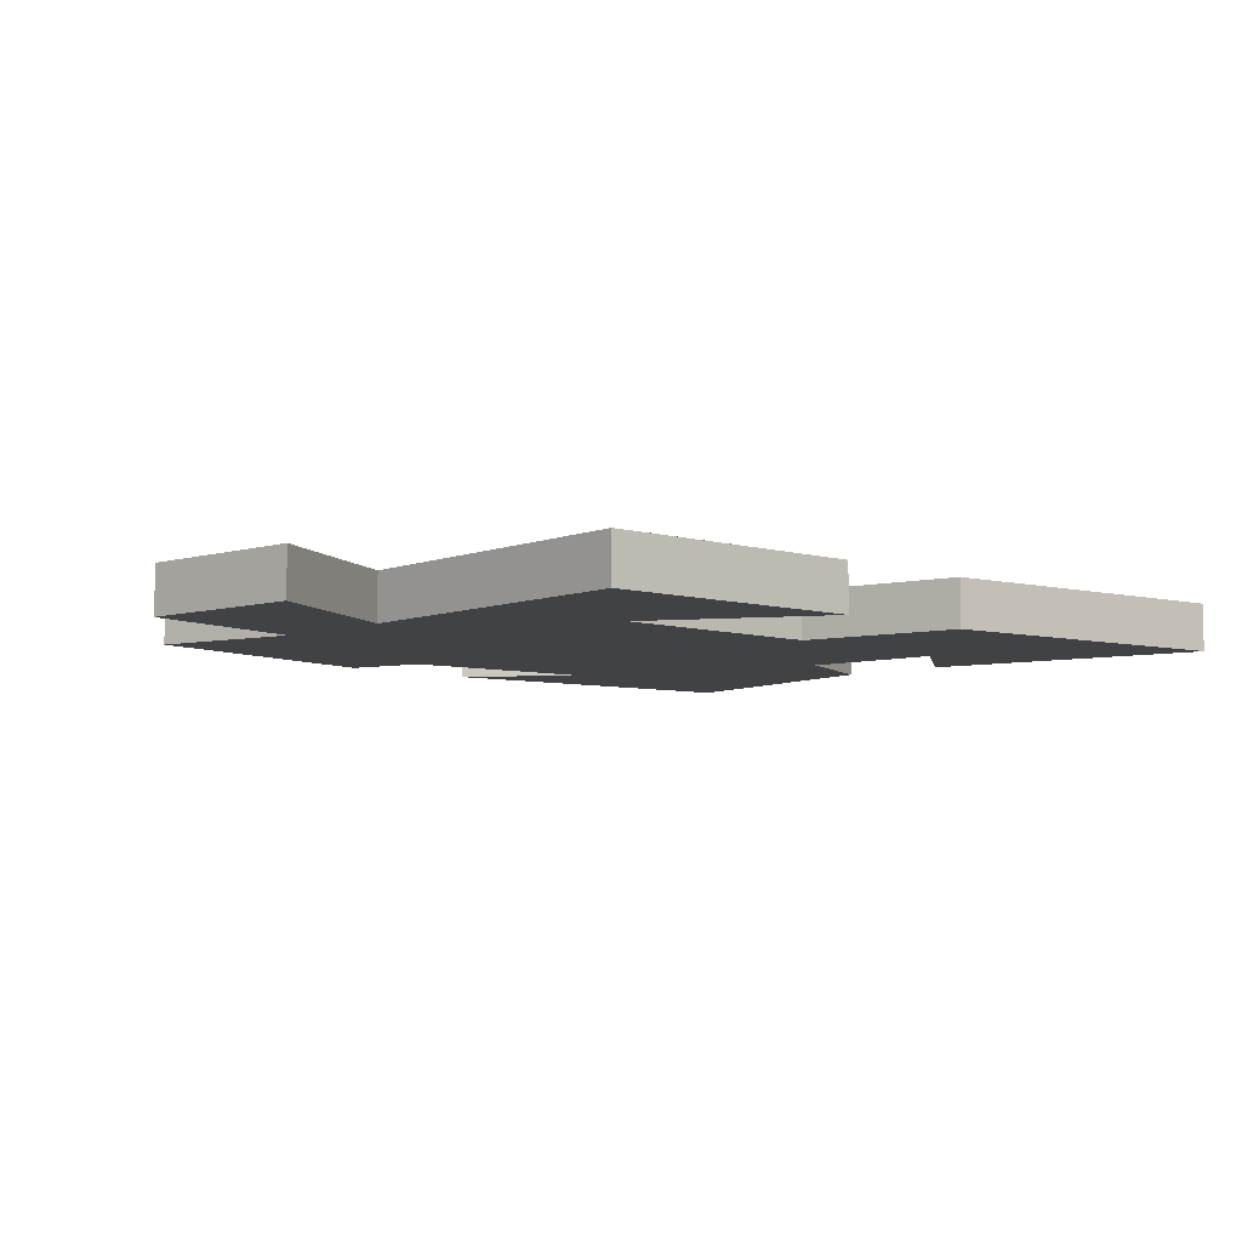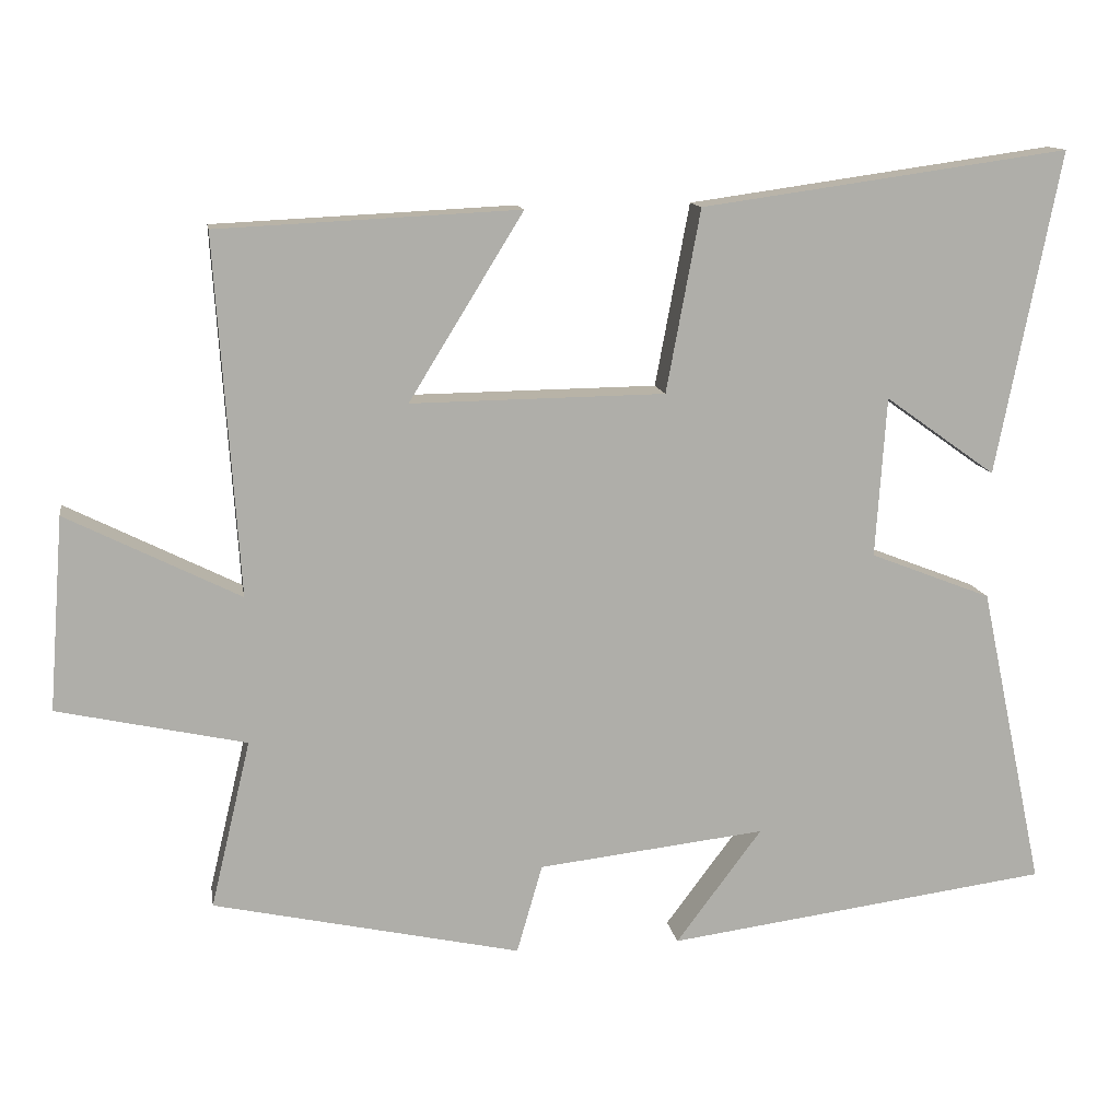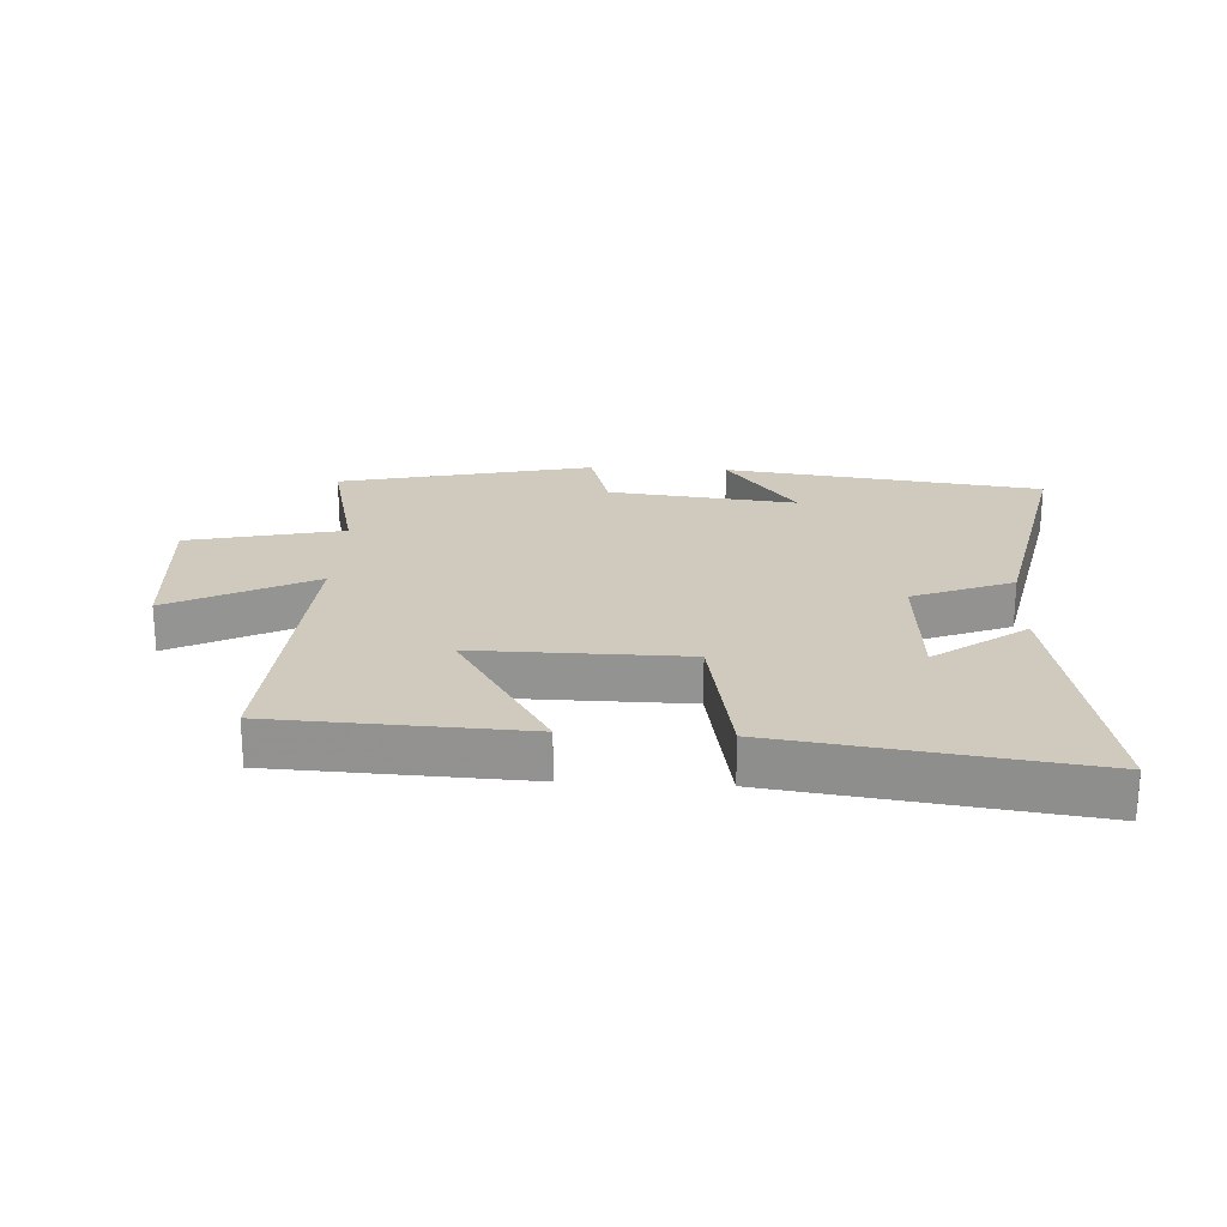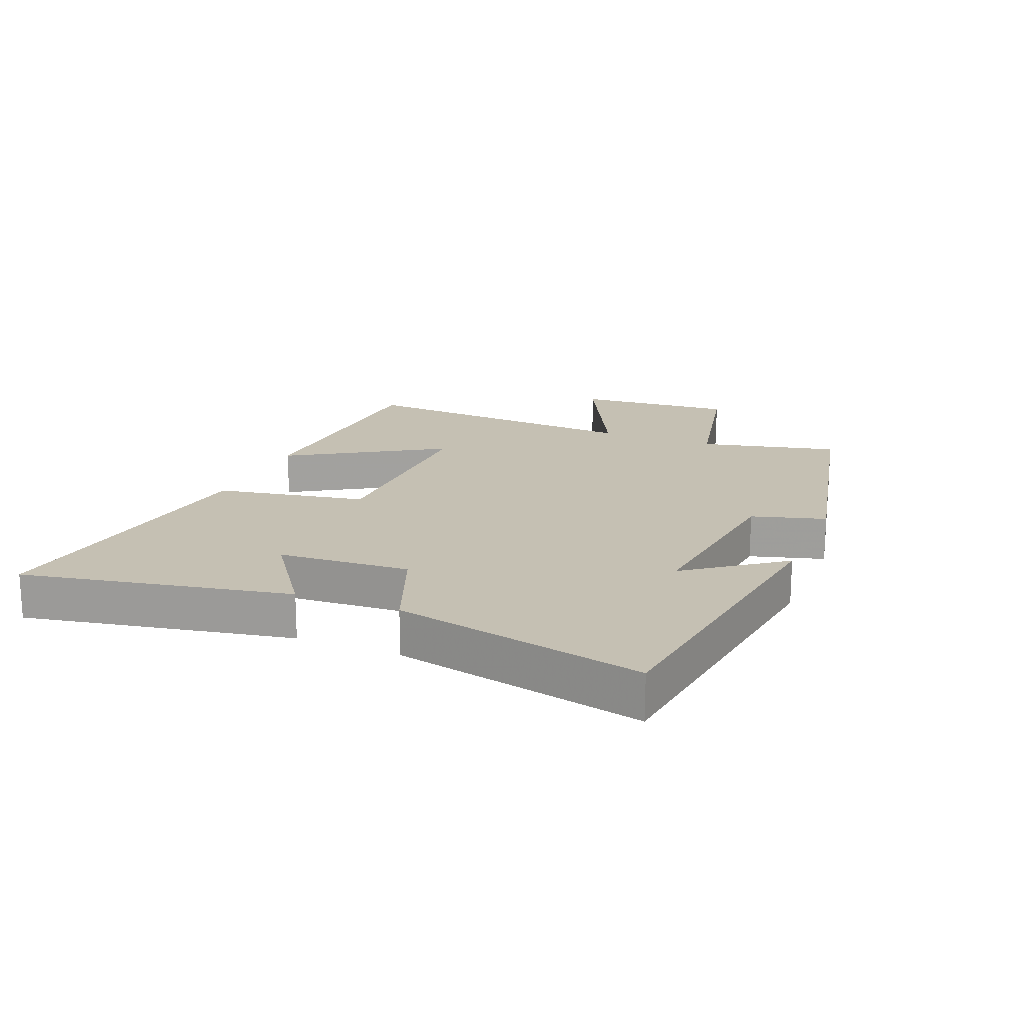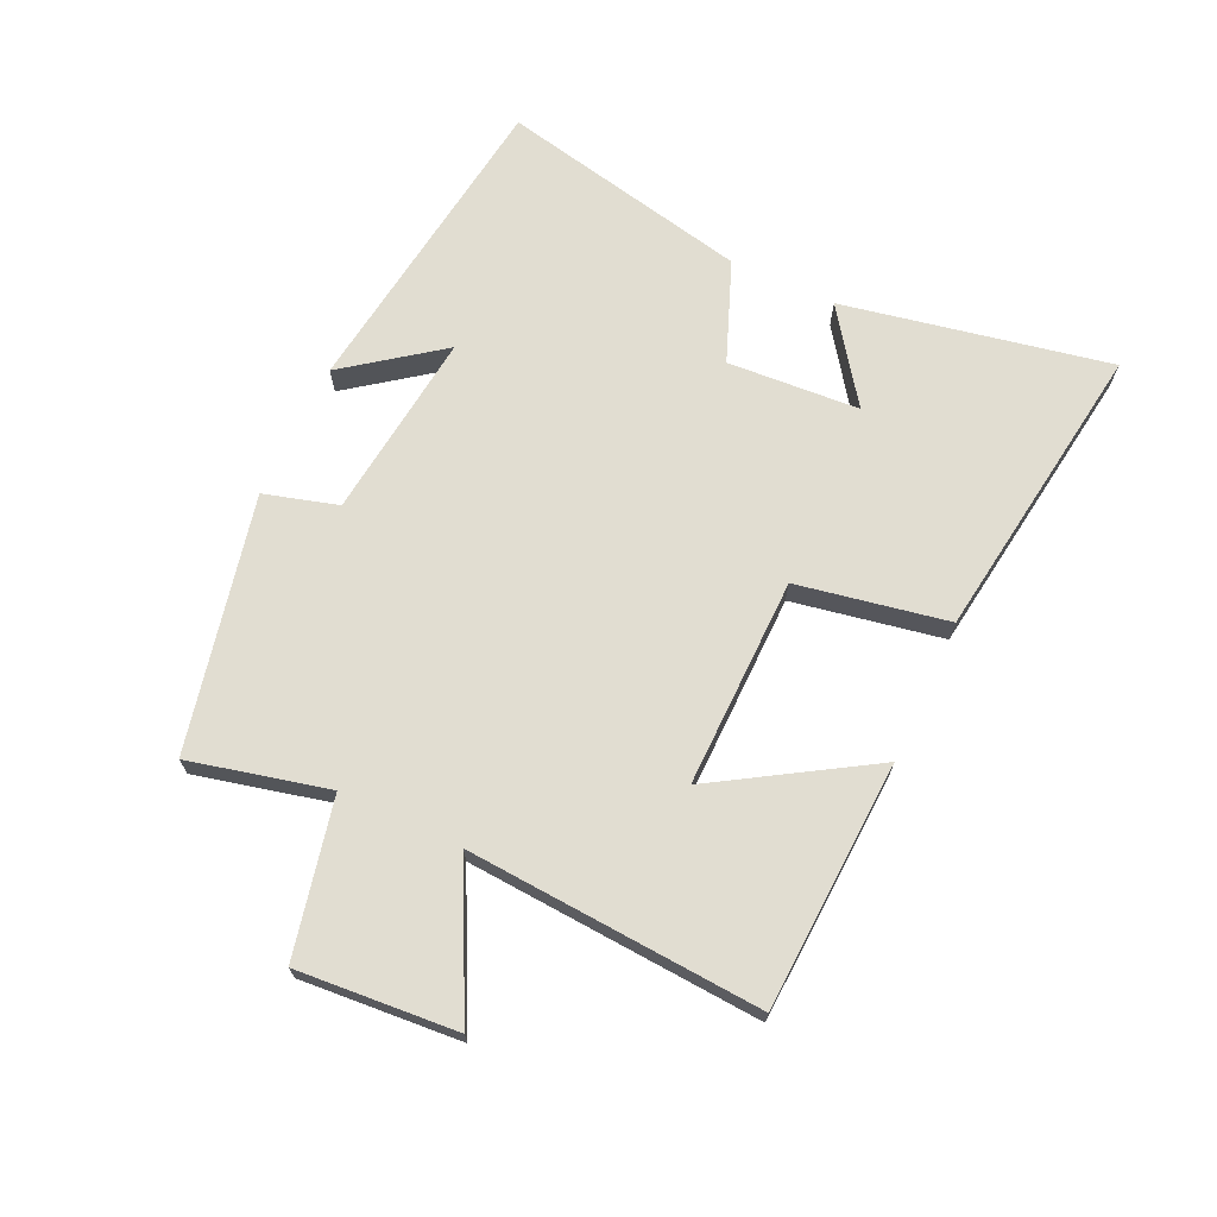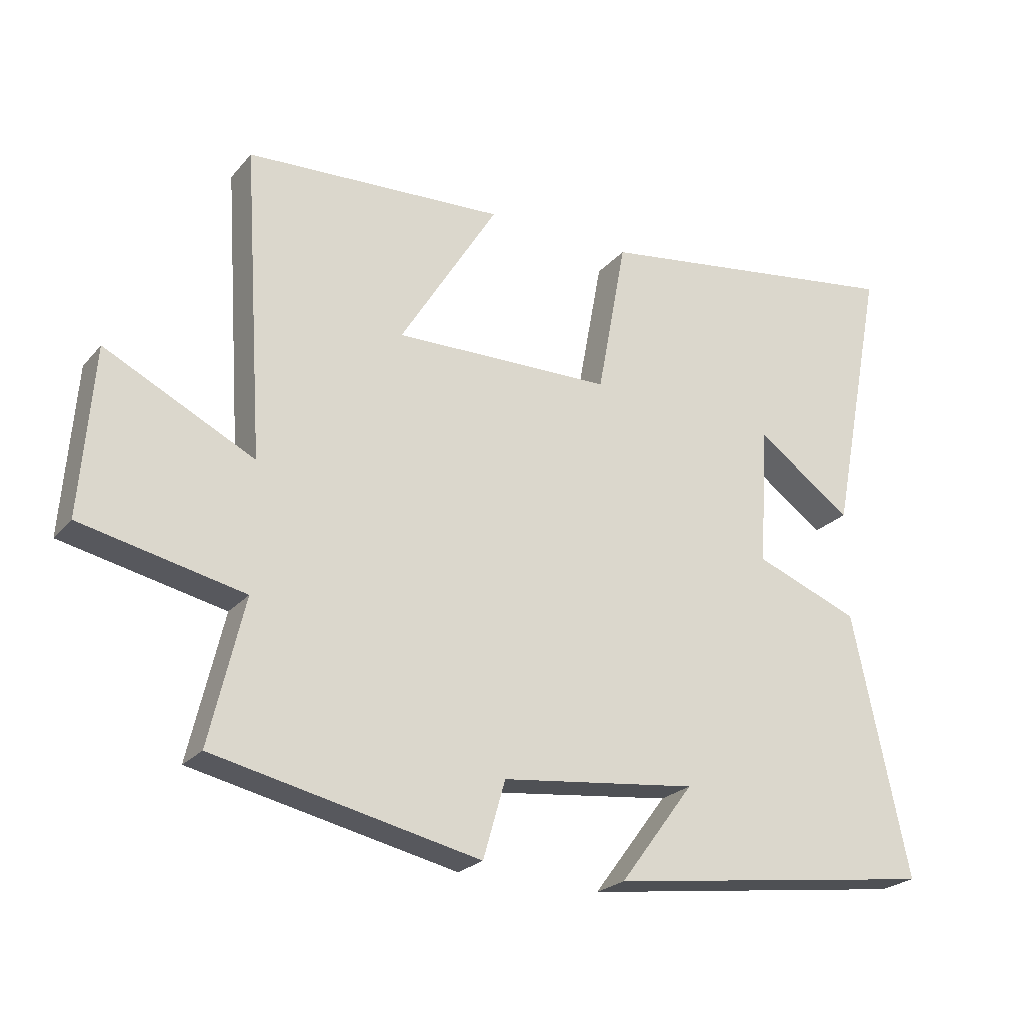
<metadata>
{"format":"obj","ext":"obj","renderer":"f3d","projection":"perspective","resolution":1024,"background":"white","views":[{"elev":-6.6,"azim":-44.2,"up":"+Y"},{"elev":12.8,"azim":-9.3,"up":"+Z"},{"elev":22.9,"azim":3.0,"up":"+Y"},{"elev":18.1,"azim":112.4,"up":"+Y"},{"elev":68.9,"azim":-65.0,"up":"+Y"},{"elev":-23.4,"azim":-29.7,"up":"+Z"}]}
</metadata>
<code>
v -0.531 0.07 0.481
v -0.133 0.07 0.5
v -0.284 0.07 0.255
v 0.052 0.07 0.259
v 0.097 0.07 0.5
v 0.584 0.07 0.568
v 0.5 0.07 0.14
v 0.353 0.07 0.245
v 0.339 0.07 0.033
v 0.5 0.07 -0.03
v 0.586 0.07 -0.433
v 0.076 0.07 -0.5
v 0.19 0.07 -0.348
v -0.112 0.07 -0.382
v -0.146 0.07 -0.5
v -0.553 0.07 -0.41
v -0.5 0.07 -0.188
v -0.749 0.07 -0.133
v -0.729 0.07 0.123
v -0.5 0.07 0.008
v -0.531 0 0.481
v -0.133 0 0.5
v -0.284 0 0.255
v 0.052 0 0.259
v 0.097 0 0.5
v 0.584 0 0.568
v 0.5 0 0.14
v 0.353 0 0.245
v 0.339 0 0.033
v 0.5 0 -0.03
v 0.586 0 -0.433
v 0.076 0 -0.5
v 0.19 0 -0.348
v -0.112 0 -0.382
v -0.146 0 -0.5
v -0.553 0 -0.41
v -0.5 0 -0.188
v -0.749 0 -0.133
v -0.729 0 0.123
v -0.5 0 0.008
f 17 18 19 20
f 14 15 16 17
f 13 14 17 20
f 10 11 12 13
f 9 10 13 20
f 8 9 20
f 5 6 7 8
f 4 5 8
f 3 4 8 20
f 1 2 3 20
f 40 39 38 37
f 37 36 35 34
f 40 37 34 33
f 33 32 31 30
f 40 33 30 29
f 40 29 28
f 28 27 26 25
f 28 25 24
f 40 28 24 23
f 40 23 22 21
f 1 21 22 2
f 2 22 23 3
f 3 23 24 4
f 4 24 25 5
f 5 25 26 6
f 6 26 27 7
f 7 27 28 8
f 8 28 29 9
f 9 29 30 10
f 10 30 31 11
f 11 31 32 12
f 12 32 33 13
f 13 33 34 14
f 14 34 35 15
f 15 35 36 16
f 16 36 37 17
f 17 37 38 18
f 18 38 39 19
f 19 39 40 20
f 20 40 21 1

</code>
